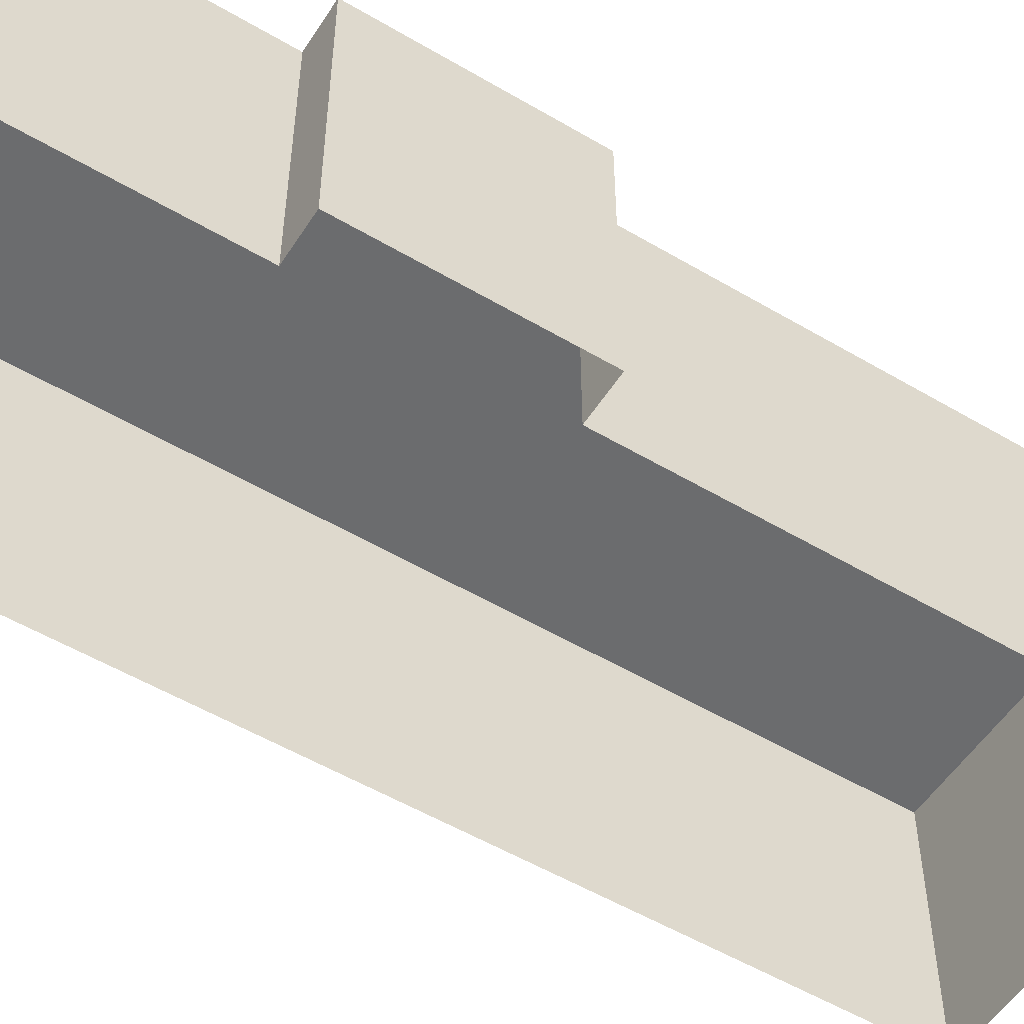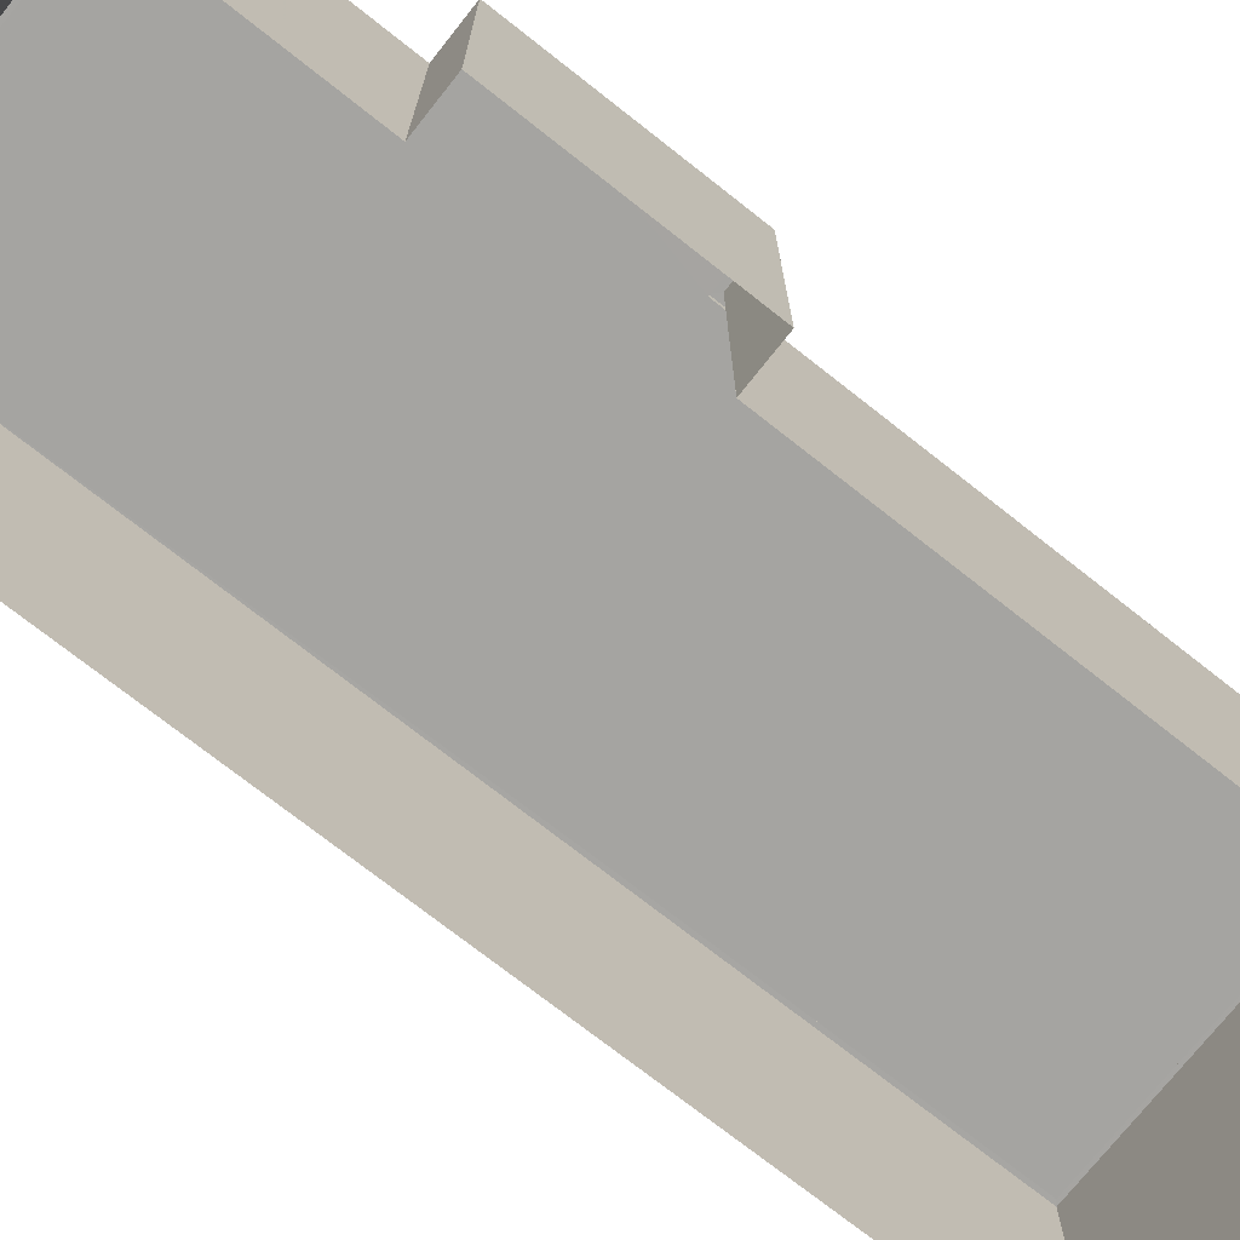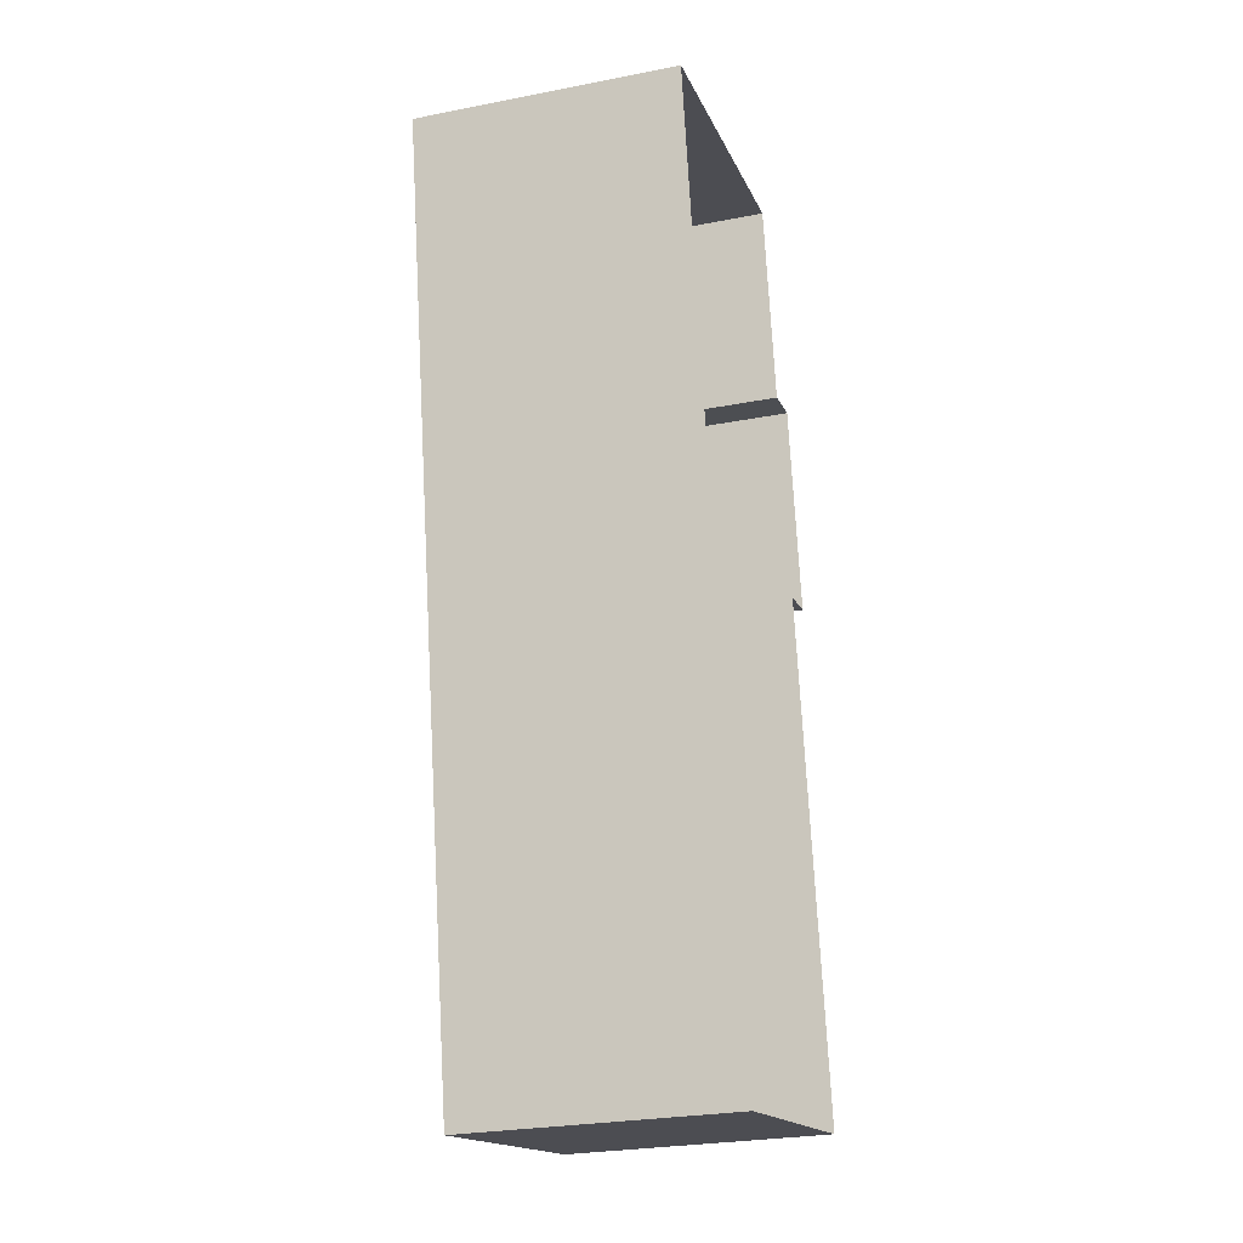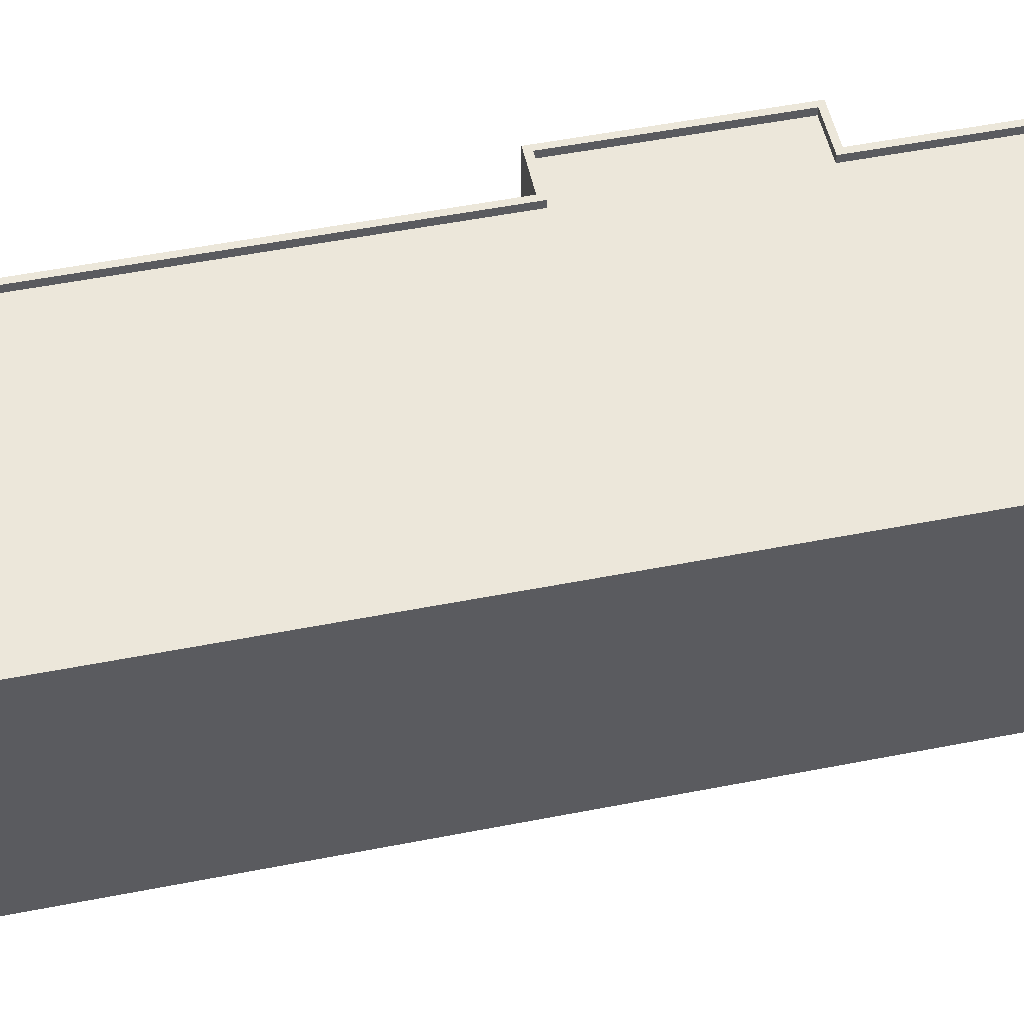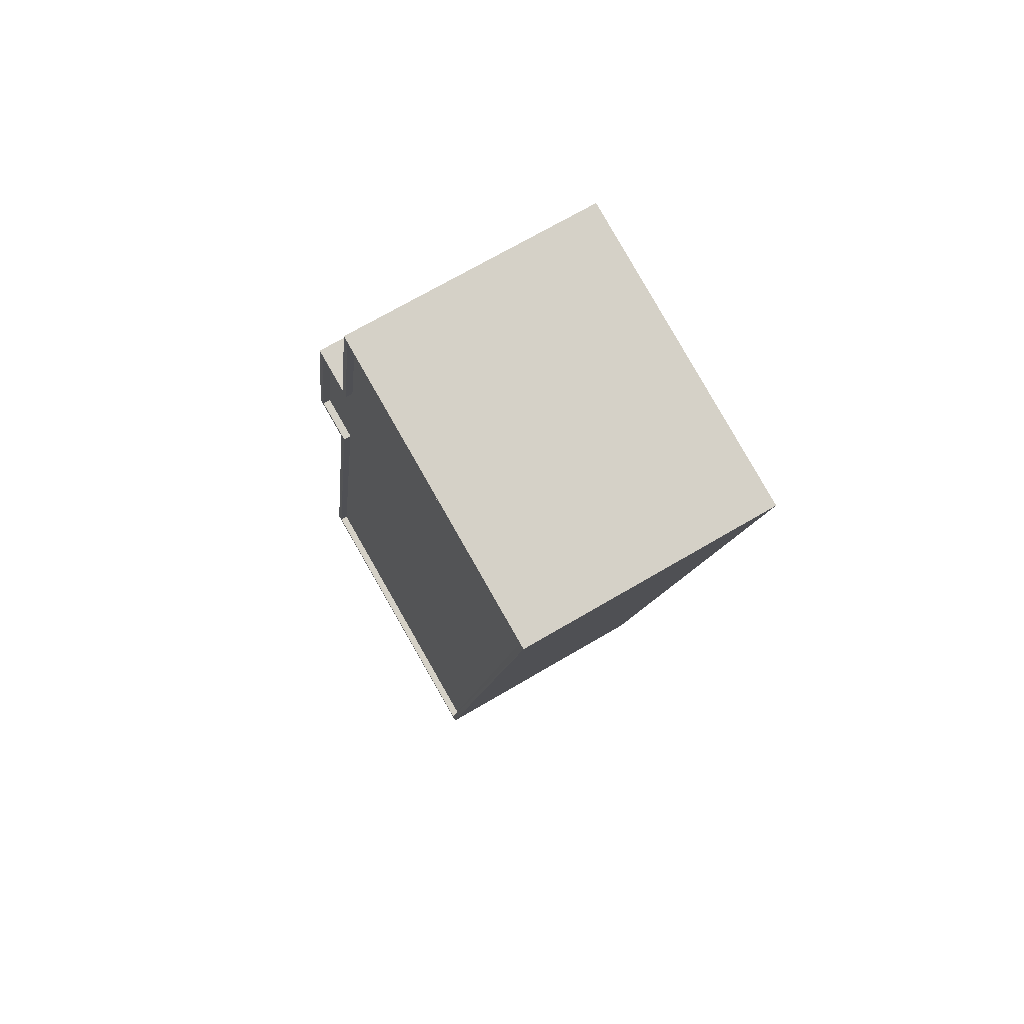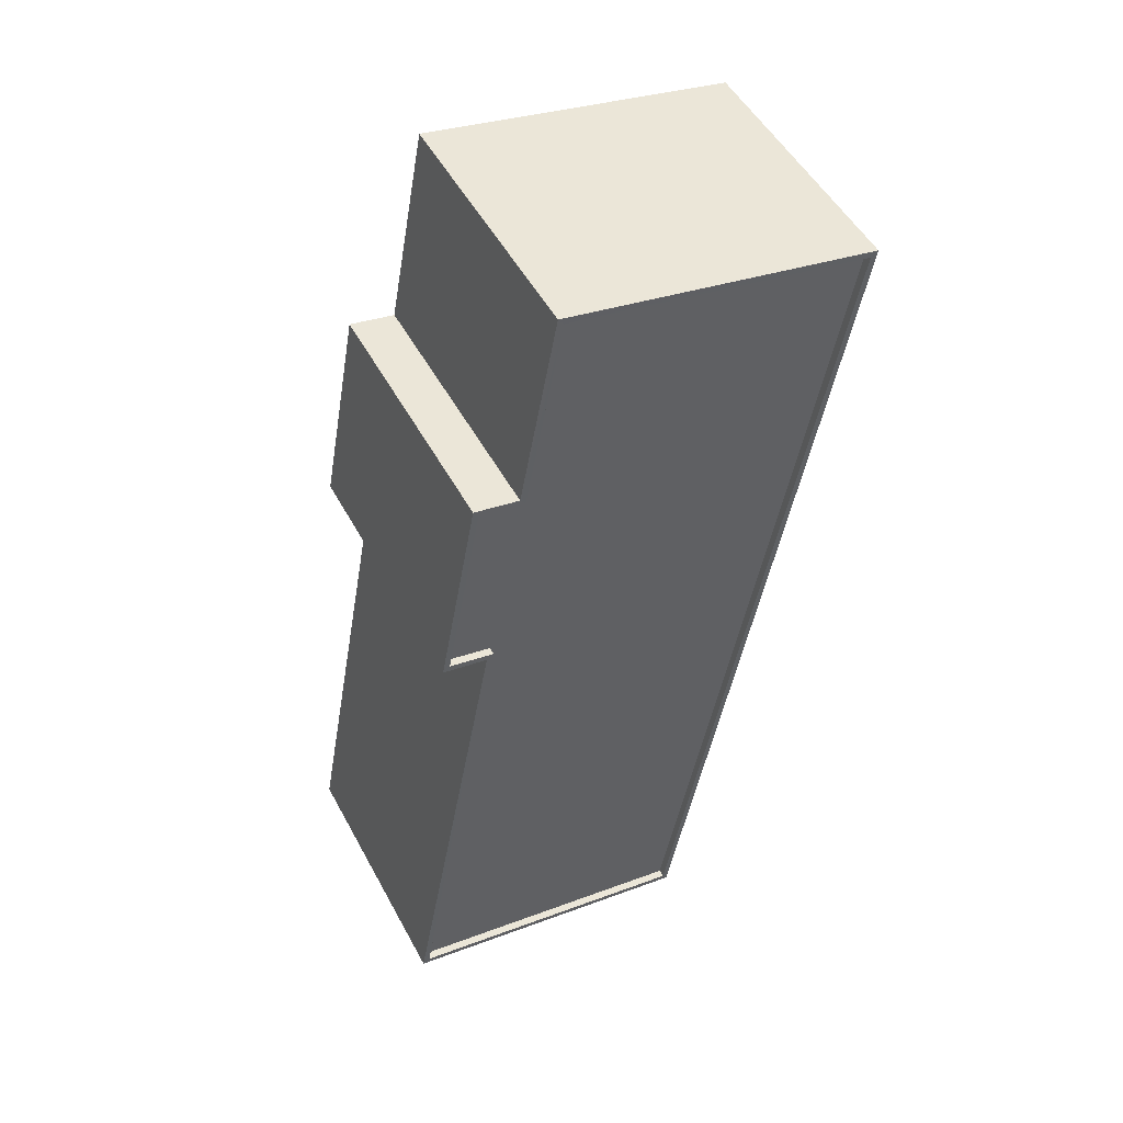
<metadata>
{"format":"obj","ext":"obj","renderer":"f3d","projection":"perspective","resolution":1024,"background":"white","views":[{"elev":-53.6,"azim":-132.8,"up":"+Z"},{"elev":-73.4,"azim":-138.8,"up":"+Z"},{"elev":-26.8,"azim":107.0,"up":"+Y"},{"elev":52.2,"azim":67.5,"up":"+Z"},{"elev":70.9,"azim":59.6,"up":"+Y"},{"elev":50.7,"azim":-27.7,"up":"+Y"}]}
</metadata>
<code>
v -8.811e+04 -9.905e+04 9.631
v -8.811e+04 -9.903e+04 9.632
v -8.81e+04 -9.905e+04 9.632
v -8.809e+04 -9.902e+04 9.633
v -8.811e+04 -9.903e+04 9.632
v -8.811e+04 -9.902e+04 9.632
v -8.811e+04 -9.903e+04 9.632
v -8.811e+04 -9.903e+04 9.632
v -8.811e+04 -9.905e+04 17.82
v -8.81e+04 -9.905e+04 17.82
v -8.811e+04 -9.903e+04 17.82
v -8.811e+04 -9.903e+04 17.82
v -8.811e+04 -9.903e+04 17.82
v -8.81e+04 -9.902e+04 17.82
v -8.811e+04 -9.903e+04 17.82
v -8.81e+04 -9.902e+04 17.82
v -8.811e+04 -9.903e+04 18.07
v -8.811e+04 -9.903e+04 18.07
v -8.811e+04 -9.903e+04 18.07
v -8.811e+04 -9.903e+04 18.07
v -8.811e+04 -9.905e+04 18.07
v -8.811e+04 -9.903e+04 18.07
v -8.811e+04 -9.905e+04 18.07
v -8.811e+04 -9.903e+04 18.07
v -8.811e+04 -9.903e+04 18.07
v -8.811e+04 -9.903e+04 18.07
v -8.81e+04 -9.905e+04 18.07
v -8.81e+04 -9.905e+04 18.07
v -8.81e+04 -9.902e+04 18.07
v -8.811e+04 -9.902e+04 18.07
v -8.809e+04 -9.902e+04 18.07
v -8.81e+04 -9.902e+04 18.07
f 1 2 3
f 3 2 4
f 4 5 6
f 2 7 8
f 5 2 8
f 4 2 5
f 9 10 11
f 12 13 11
f 11 10 14
f 15 14 16
f 15 12 11
f 15 11 14
f 17 18 19
f 20 21 22
f 20 23 21
f 18 24 19
f 24 25 26
f 24 26 19
f 26 20 22
f 20 26 25
f 23 27 28
f 18 29 30
f 31 30 29
f 31 28 27
f 23 28 21
f 17 29 18
f 28 31 32
f 29 32 31
f 28 10 9
f 21 28 9
f 22 9 11
f 22 21 9
f 22 11 13
f 26 22 13
f 26 13 12
f 19 26 12
f 19 12 15
f 17 19 15
f 29 15 16
f 29 17 15
f 32 16 14
f 32 29 16
f 32 14 10
f 28 32 10
f 23 2 1
f 23 20 2
f 20 7 2
f 20 25 7
f 25 8 7
f 25 24 8
f 24 5 8
f 24 18 5
f 18 6 5
f 18 30 6
f 30 4 6
f 30 31 4
f 27 3 4
f 31 27 4
f 23 1 3
f 27 23 3

</code>
